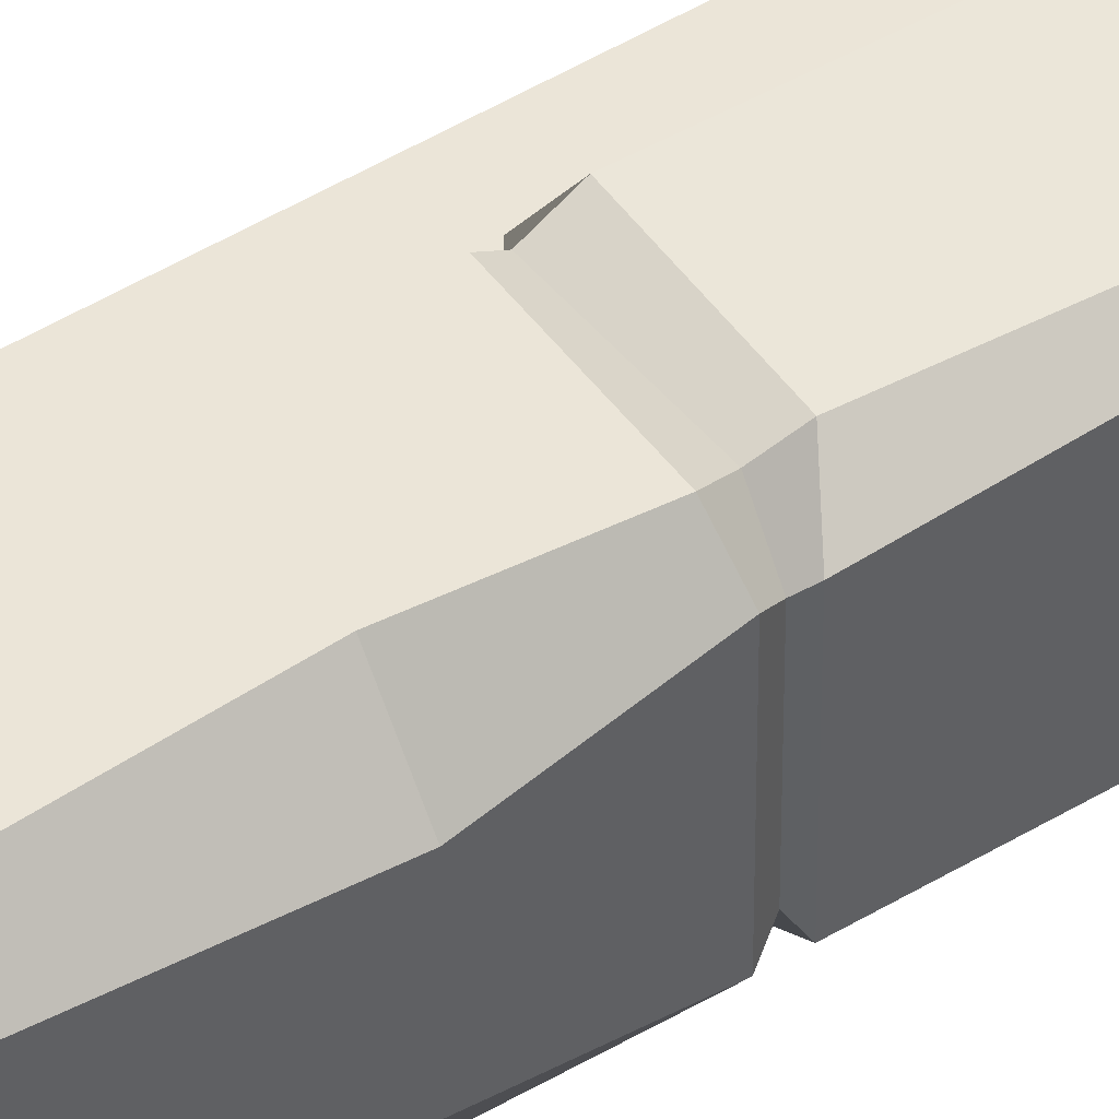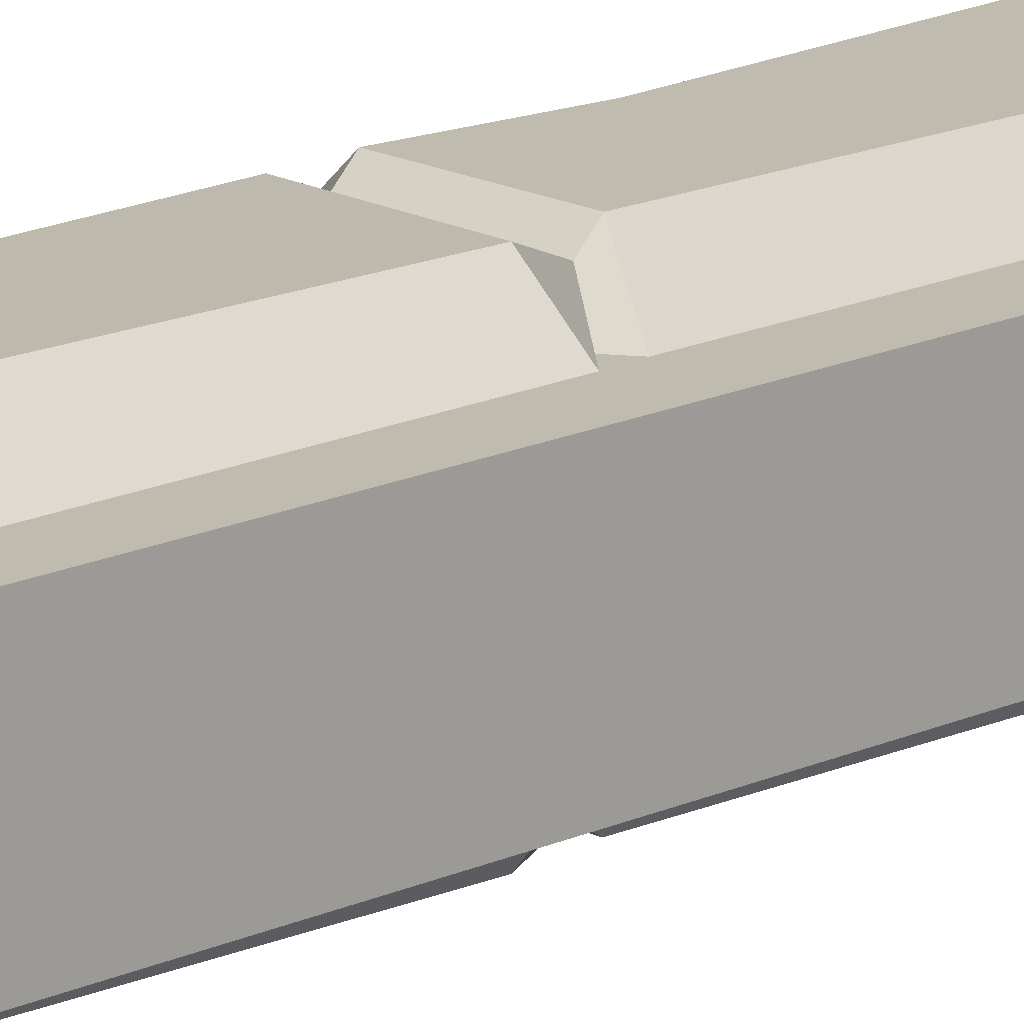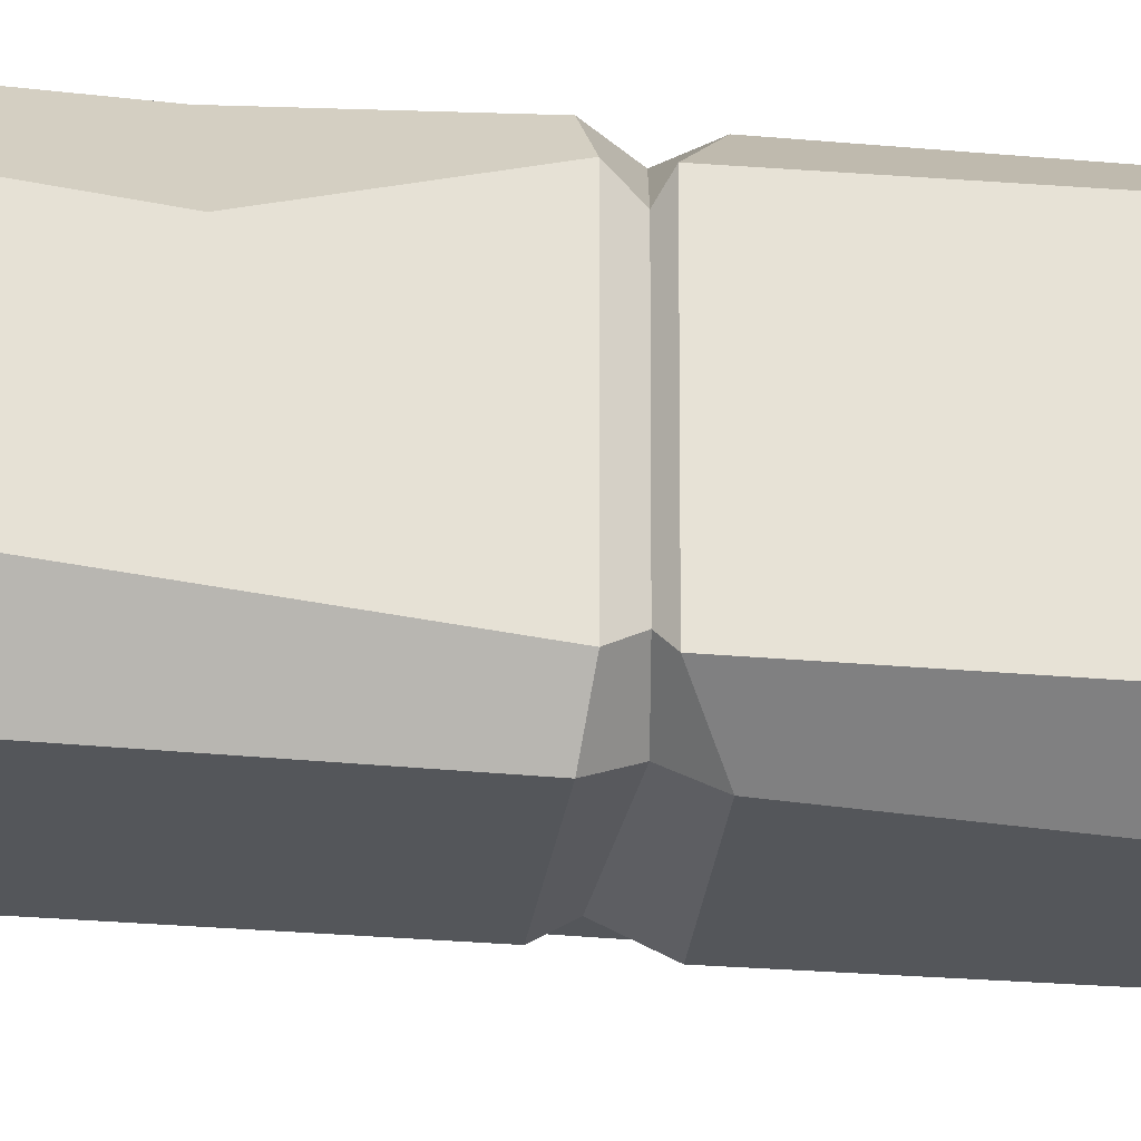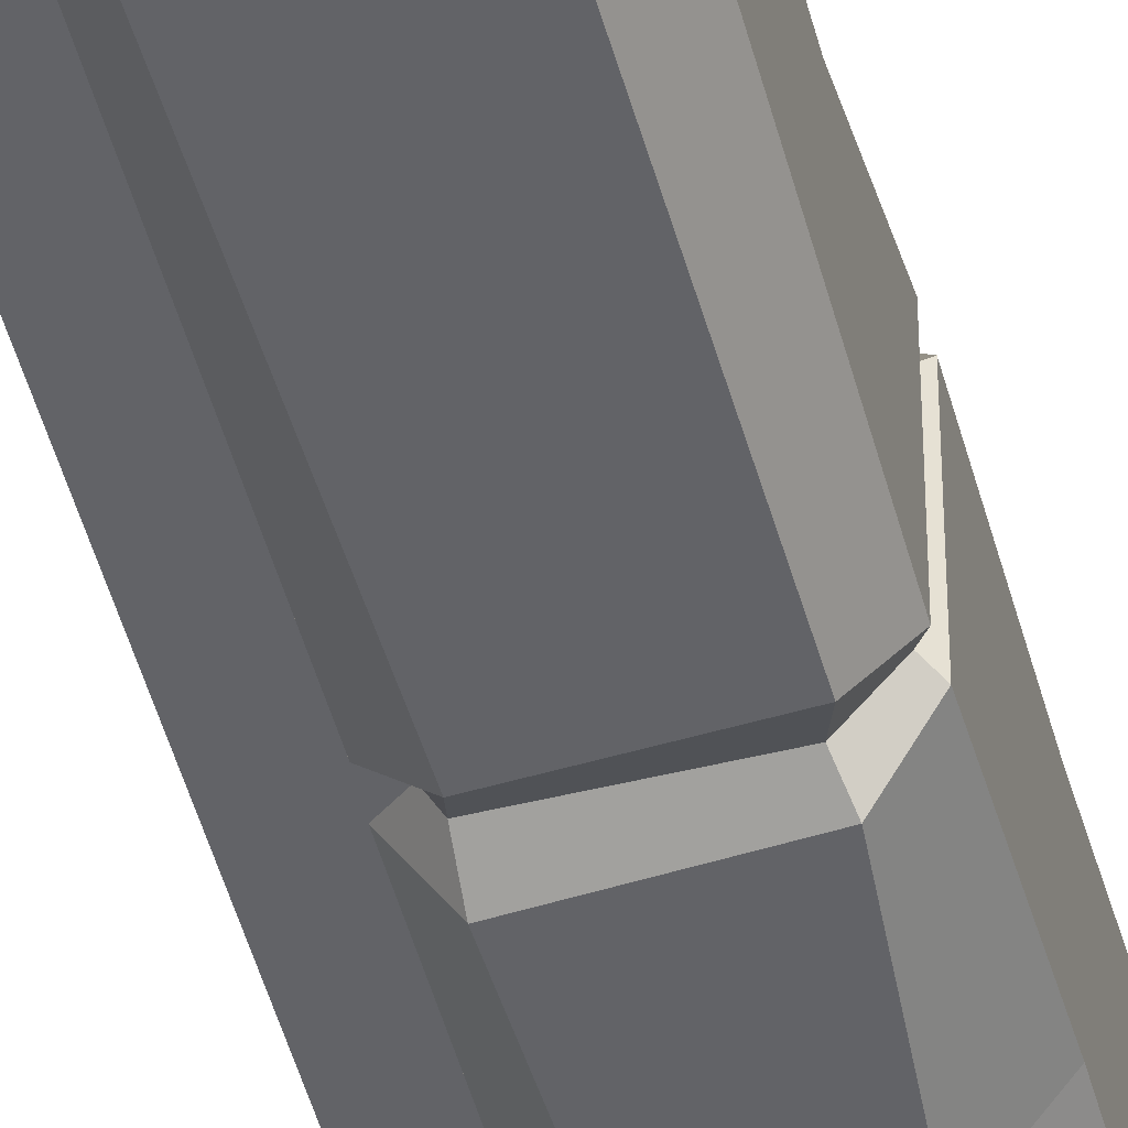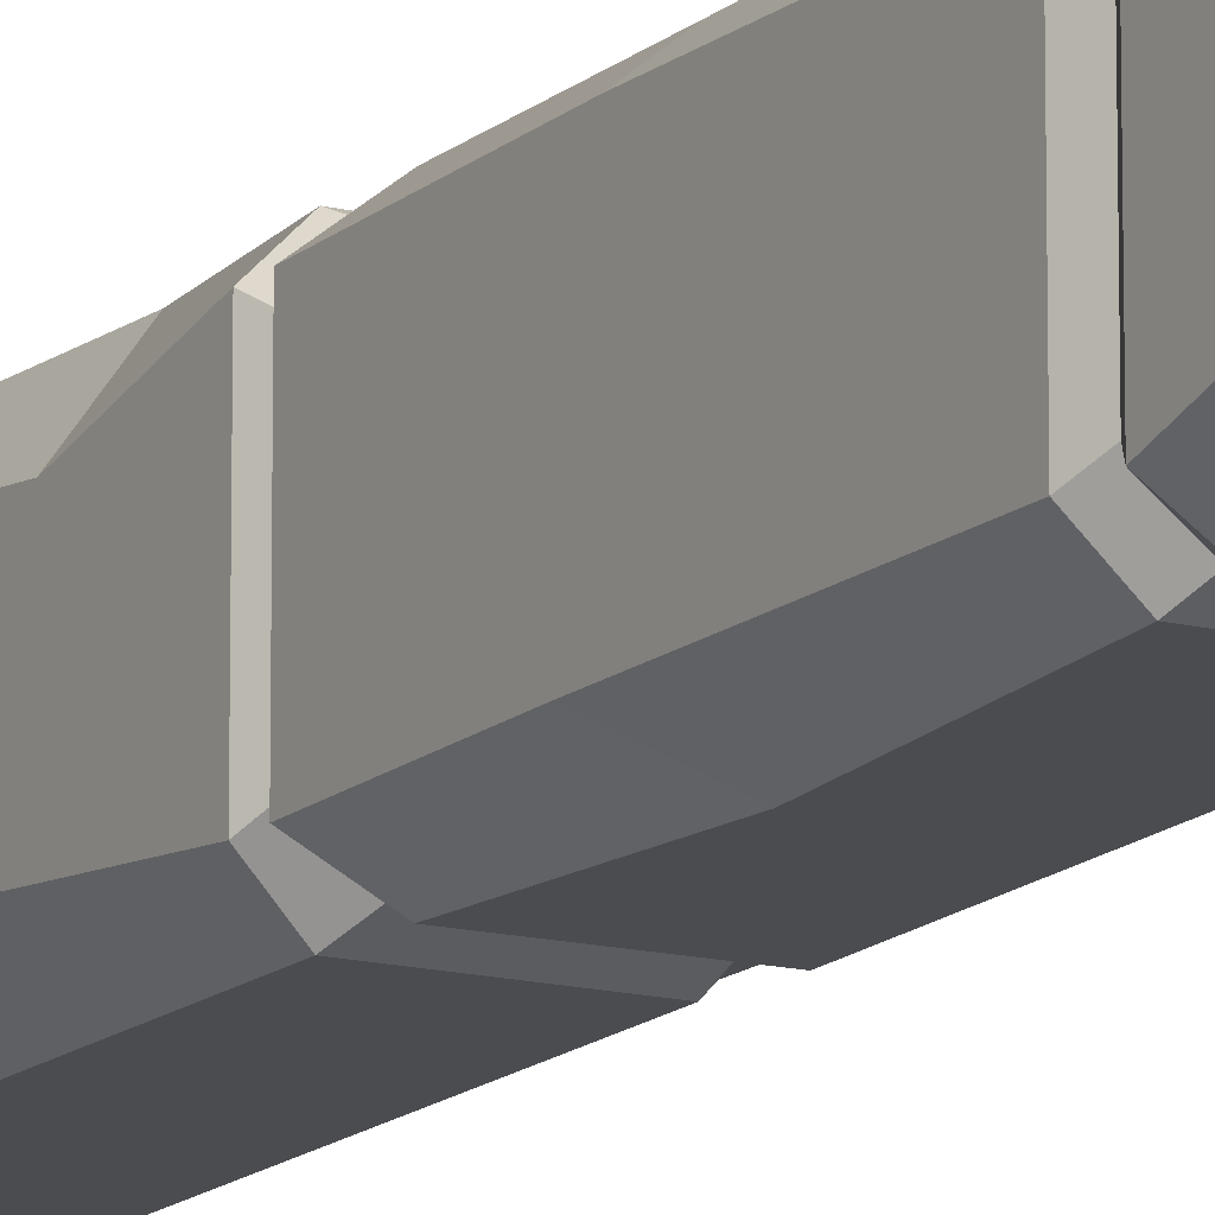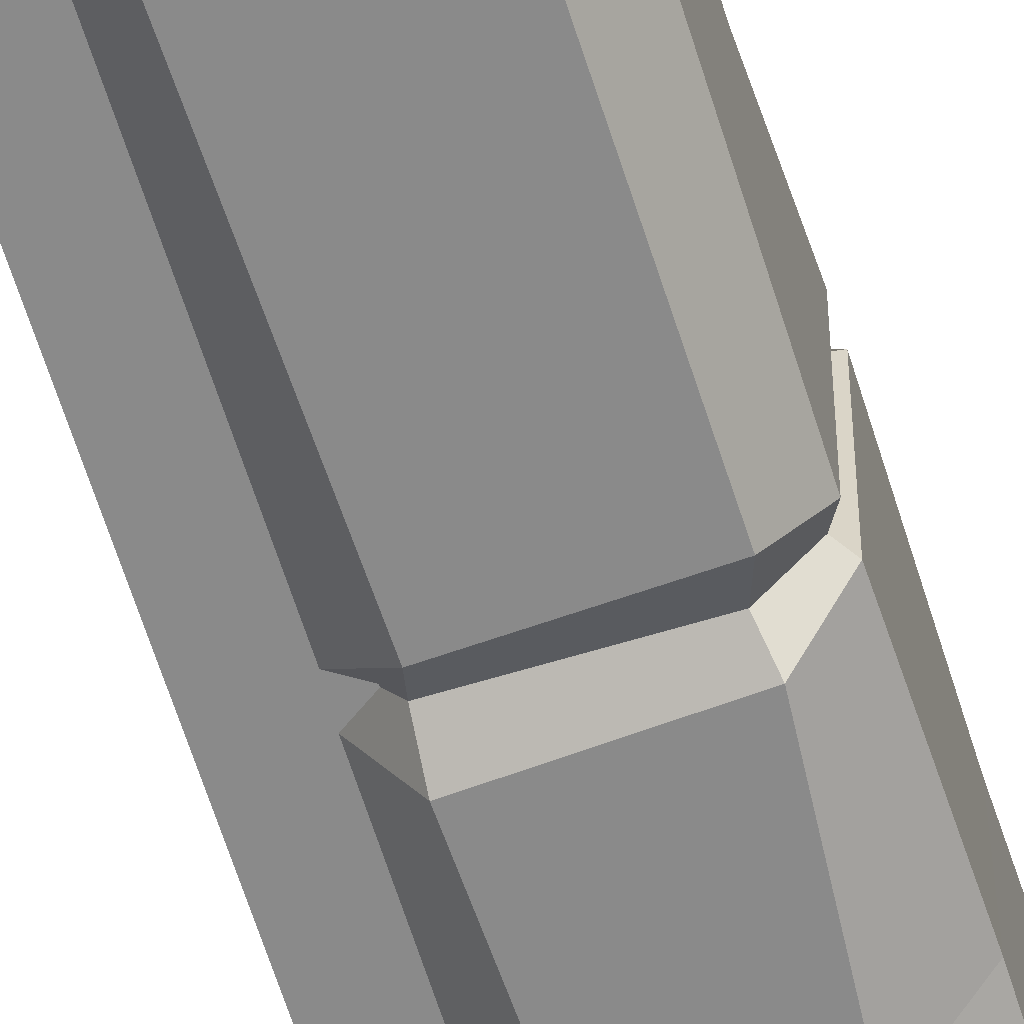
<metadata>
{"format":"obj","ext":"obj","renderer":"f3d","projection":"perspective","resolution":1024,"background":"white","views":[{"elev":45.7,"azim":54.3,"up":"+Z"},{"elev":15.9,"azim":-134.7,"up":"+Z"},{"elev":-25.5,"azim":80.7,"up":"+Z"},{"elev":-51.0,"azim":15.6,"up":"+Z"},{"elev":-14.7,"azim":149.3,"up":"+Z"},{"elev":-63.5,"azim":17.6,"up":"+Z"}]}
</metadata>
<code>
v 12.29 -2.534 16
v 11.34 -0.004043 14.07
v 7.158 -1.671 9.967
v 9.31 -0.003522 8.766
v 7.263 -58.32 9.967
v 9.754 -60.6 9.445
v 11.07 -57.81 16
v 12.18 -60.37 14.14
v 30.2 -3.192 16
v 34.49 -2.845 11.76
v 34.57 -58.84 11.8
v 30.22 -57 16
v 32.46 -0.05494 10.31
v 29.24 -0.04611 14.07
v 28.98 -60.84 14.33
v 33.2 -61.23 10.08
v 12.29 -2.534 -16
v 11.34 -0.004043 -14.07
v 7.158 -1.671 -9.967
v 9.31 -0.003522 -8.766
v 7.263 -58.32 -9.967
v 9.754 -60.6 -9.445
v 11.07 -57.81 -16
v 12.18 -60.37 -14.14
v 30.2 -3.192 -16
v 34.49 -2.845 -11.76
v 34.57 -58.84 -11.8
v 30.22 -57 -16
v 32.46 -0.05494 -10.31
v 29.24 -0.04611 -14.07
v 28.98 -60.84 -14.33
v 33.2 -61.23 -10.08
v 28.47 -20 16
v 34.51 -19.92 7.617
v 34.55 -45.17 -7.636
v 30.22 -46.76 -16
v 7.108 -248.7 9.967
v 10.03 -248.7 16
v 12.29 -125.6 16
v 11.68 -122.8 14.14
v 11.32 -118.2 16
v 10.63 -62.64 16
v 7.397 -123.8 9.967
v 7.191 -120.1 9.967
v 9.679 -121.8 9.432
v 7.704 -62.28 9.967
v 7.263 -182.4 9.967
v 9.41 -184.7 9.451
v 7.253 -187 9.967
v 11.07 -181.9 16
v 12.23 -184.2 14.12
v 11.77 -189.4 16
v 30.2 -126.2 16
v 34.49 -125.9 11.76
v 34.57 -182.9 11.8
v 30.22 -181.1 16
v 34.52 -122.4 11.76
v 29.54 -119.2 16
v 30.33 -63.31 16
v 34.51 -64.01 11.7
v 30.39 -248.7 16
v 34.66 -248.7 11.72
v 30.23 -187.4 16
v 34.58 -187.5 11.79
v 33.13 -123.4 10.09
v 28.87 -122.8 14.34
v 28.73 -185.1 14.36
v 33.02 -185.2 10.1
v 7.108 -248.7 -9.967
v 10.03 -248.7 -16
v 12.29 -125.6 -16
v 11.68 -122.8 -14.14
v 11.32 -118.2 -16
v 10.63 -62.64 -16
v 7.397 -123.8 -9.967
v 7.191 -120.1 -9.967
v 9.679 -121.8 -9.432
v 7.704 -62.28 -9.967
v 7.263 -182.4 -9.967
v 9.41 -184.7 -9.451
v 7.253 -187 -9.967
v 11.07 -181.9 -16
v 12.23 -184.2 -14.12
v 11.77 -189.4 -16
v 30.2 -126.2 -16
v 34.49 -125.9 -11.76
v 34.57 -182.9 -11.8
v 30.22 -181.1 -16
v 34.52 -122.4 -11.76
v 29.54 -119.2 -16
v 30.33 -63.31 -16
v 34.51 -64.01 -11.7
v 30.39 -248.7 -16
v 34.66 -248.7 -11.72
v 30.23 -187.4 -16
v 34.58 -187.5 -11.79
v 33.13 -123.4 -10.09
v 28.87 -122.8 -14.34
v 28.73 -185.1 -14.36
v 33.02 -185.2 -10.1
v 28.47 -143 16
v 34.51 -143 7.617
v 34.55 -169.3 -7.636
v 30.22 -170.9 -16
v 29 -220.7 16
v 34.63 -230.6 9.516
v 34.59 -195.4 -9.545
v 27.88 -198.5 -16
v 12.77 -218.2 16
v 12.49 -81.1 16
v 7.169 -79.98 9.967
v 34.09 -96.63 12.41
v 30.88 -94.26 15.34
v 7.142 -81.74 -9.967
v 12.51 -83.96 -16
v 34.84 -99.27 -11.74
v 27.3 -94.92 -16
v 0.000153 0.05846 9.968
v 0.000153 0.05846 -9.967
v 10.15 0.05844 9.967
v 10.15 0.05844 -9.967
v 10.15 -248.7 -9.967
v 10.15 -248.7 9.967
v 0.000153 -248.7 9.968
v 0.000153 -248.7 -9.967
f 1 3 5 7
f 1 2 4 3
f 5 6 8 7
f 9 10 13 14
f 10 9 33 34
f 11 12 15 16
f 9 1 33
f 9 14 2 1
f 7 8 15 12
f 17 23 21 19
f 17 19 20 18
f 21 23 24 22
f 25 30 29 26
f 26 35 36 25
f 27 32 31 28
f 25 36 23 17
f 25 17 18 30
f 23 28 31 24
f 10 26 29 13
f 34 35 26 10
f 16 32 27 11
f 5 21 22 6
f 3 19 21 5
f 4 20 19 3
f 33 1 7 12
f 34 33 12 11
f 11 27 35 34
f 36 35 27 28
f 23 36 28
f 62 61 93 94
f 39 43 47 50
f 42 46 111 110
f 52 49 109
f 42 8 6 46
f 39 40 45 43
f 40 41 44 45
f 47 48 51 50
f 48 49 52 51
f 53 54 65 66
f 54 53 101 102
f 55 56 67 68
f 57 58 66 65
f 58 57 112 113
f 59 60 16 15
f 105 106 64 63
f 63 64 68 67
f 53 39 101
f 59 42 110 113
f 63 52 109 105
f 53 66 40 39
f 66 58 41 40
f 59 15 8 42
f 50 51 67 56
f 51 52 63 67
f 71 82 79 75
f 74 115 114 78
f 84 70 69 81
f 74 78 22 24
f 71 75 77 72
f 72 77 76 73
f 79 82 83 80
f 80 83 84 81
f 85 98 97 86
f 86 103 104 85
f 87 100 99 88
f 89 97 98 90
f 90 117 116 89
f 91 31 32 92
f 107 108 95 96
f 95 99 100 96
f 85 104 82 71
f 91 117 115 74
f 95 108 84
f 85 71 72 98
f 98 72 73 90
f 91 74 24 31
f 82 88 99 83
f 83 99 95 84
f 60 92 32 16
f 57 89 116 112
f 65 97 89 57
f 54 86 97 65
f 102 103 86 54
f 68 100 87 55
f 64 96 100 68
f 106 107 96 64
f 37 69 70 38
f 49 81 69 37
f 48 80 81 49
f 47 79 80 48
f 43 75 79 47
f 45 77 75 43
f 44 76 77 45
f 46 78 114 111
f 6 22 78 46
f 101 39 50 56
f 102 101 56 55
f 55 87 103 102
f 104 103 87 88
f 82 104 88
f 61 62 106 105
f 62 94 107 106
f 93 108 107 94
f 84 108 93 70
f 109 49 37 38
f 105 109 38 61
f 110 111 44 41
f 113 112 60 59
f 113 110 41 58
f 114 115 73 76
f 116 117 91 92
f 115 117 90 73
f 112 116 92 60
f 111 114 76 44
f 29 30 18 20
f 13 4 2 14
f 29 20 4 13
f 93 61 38 70
f 122 123 124 125
f 120 118 124 123
f 118 119 125 124
f 119 121 122 125
f 119 118 120 121
f 120 123 122 121

</code>
